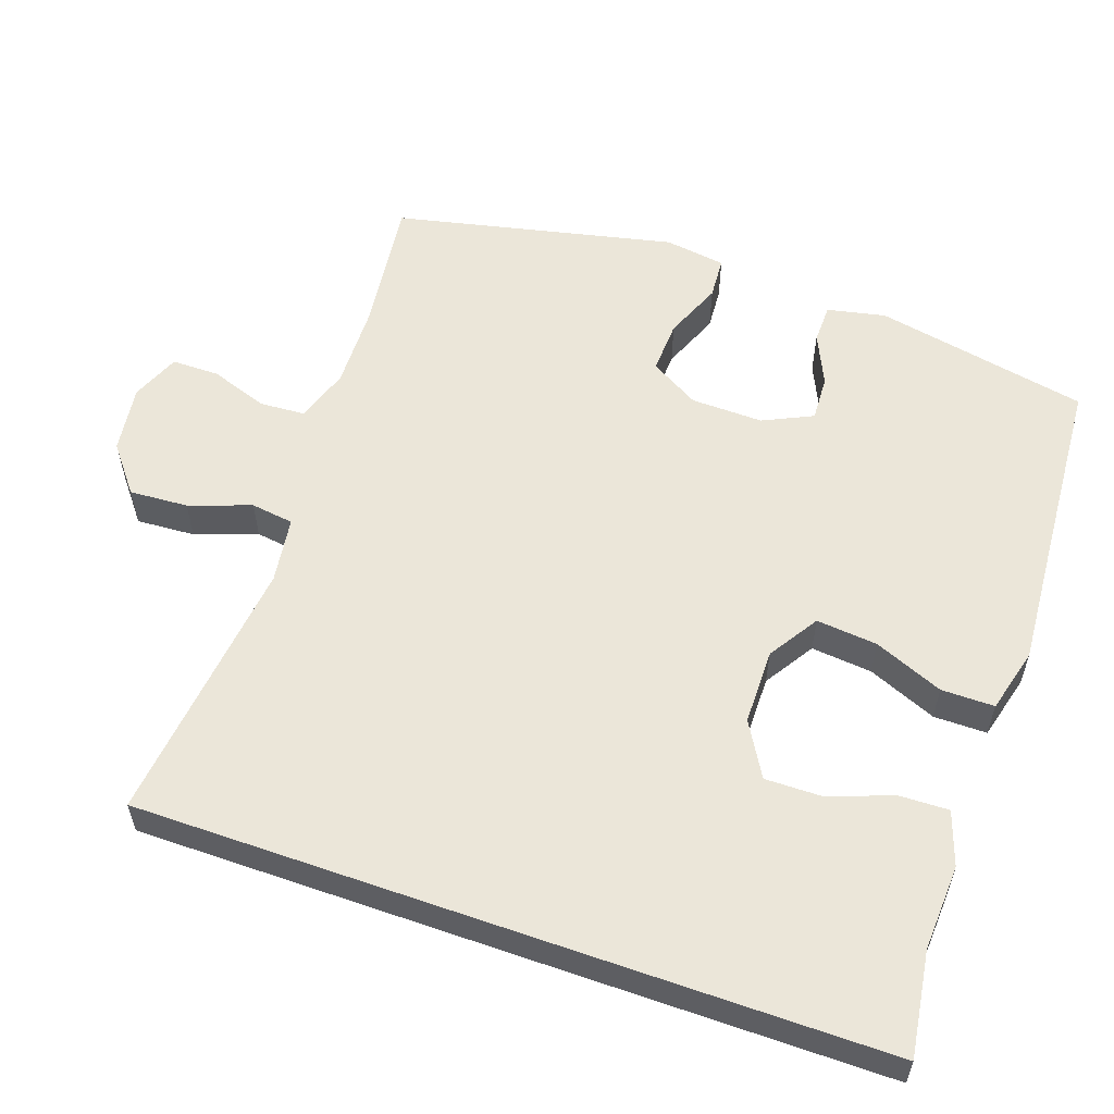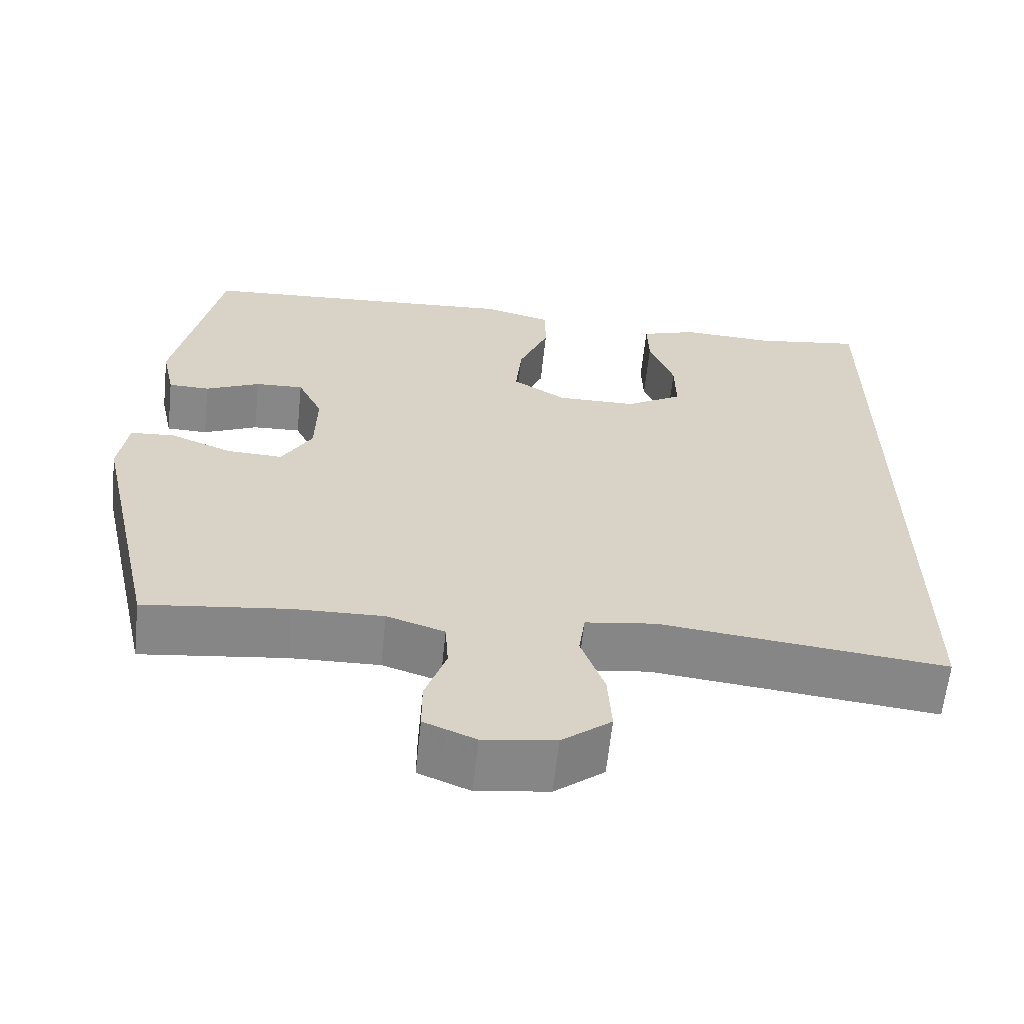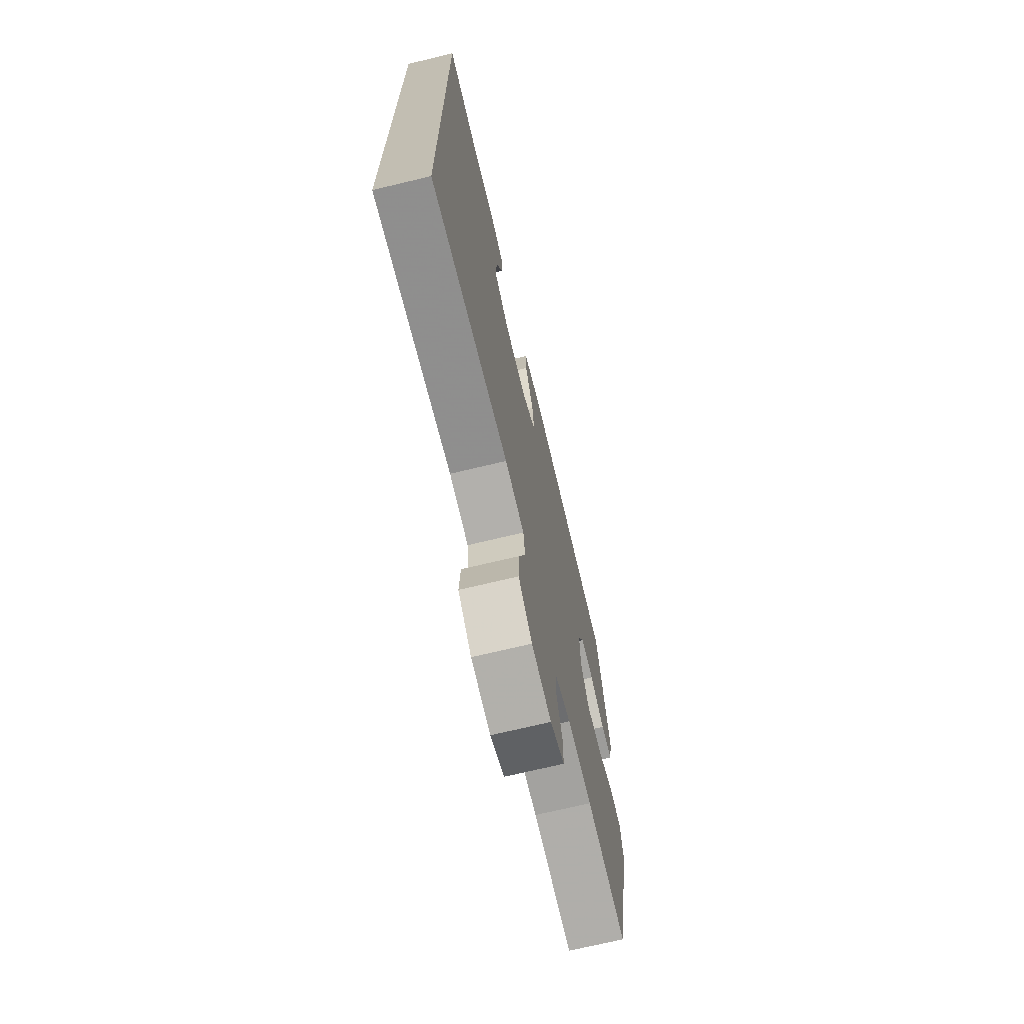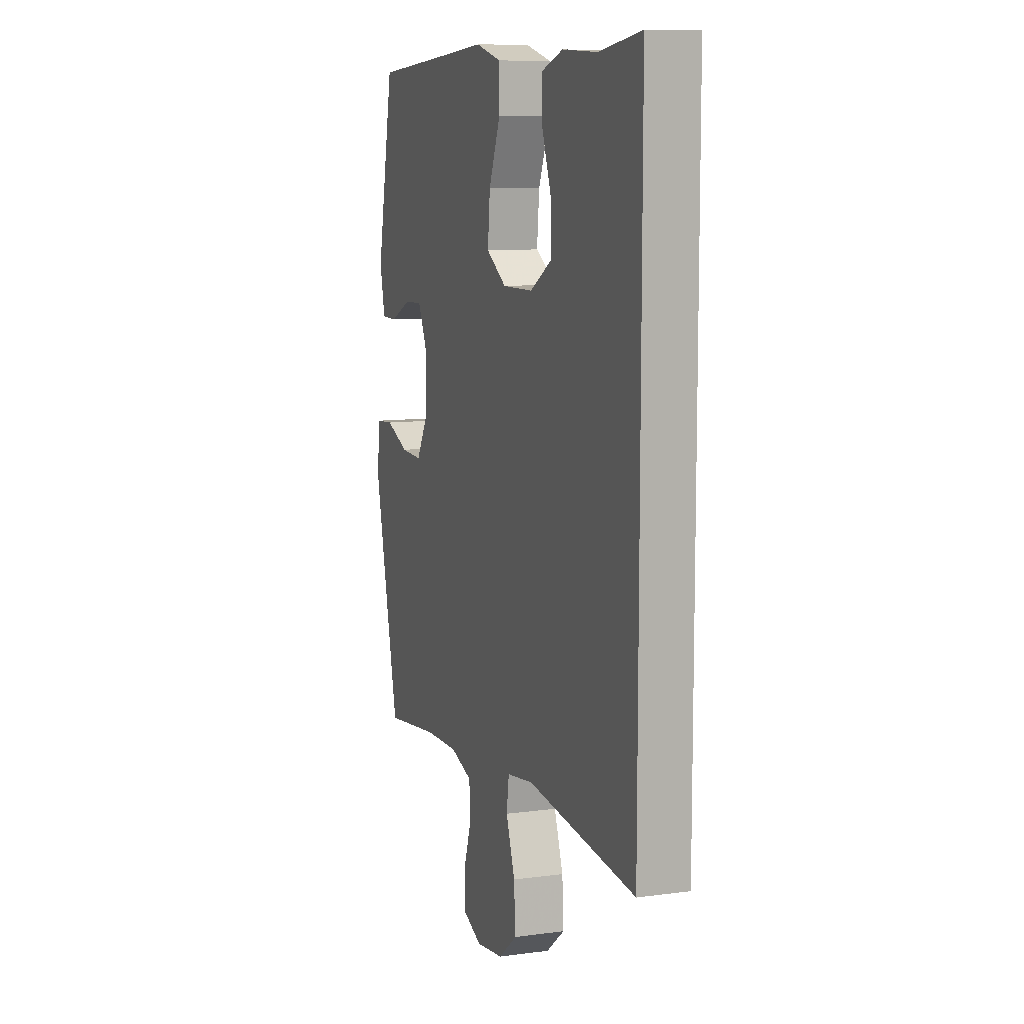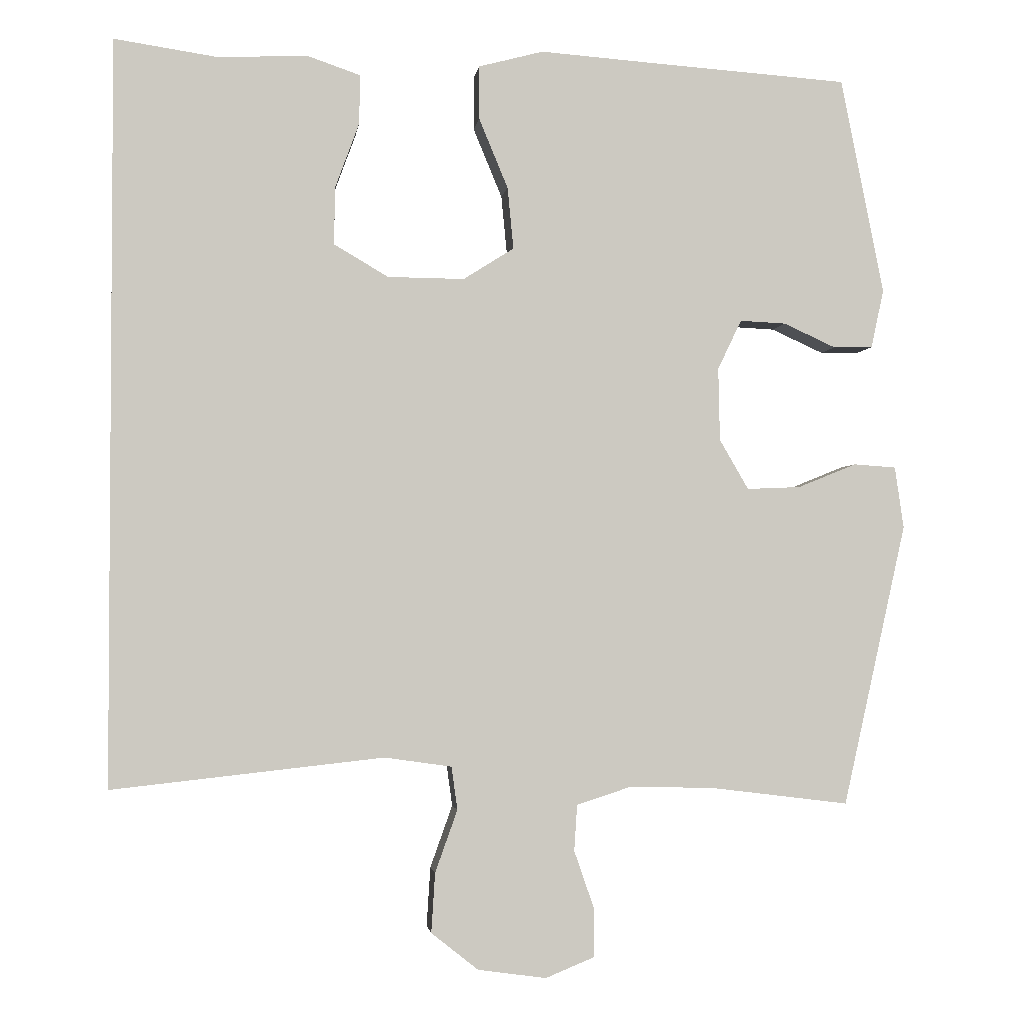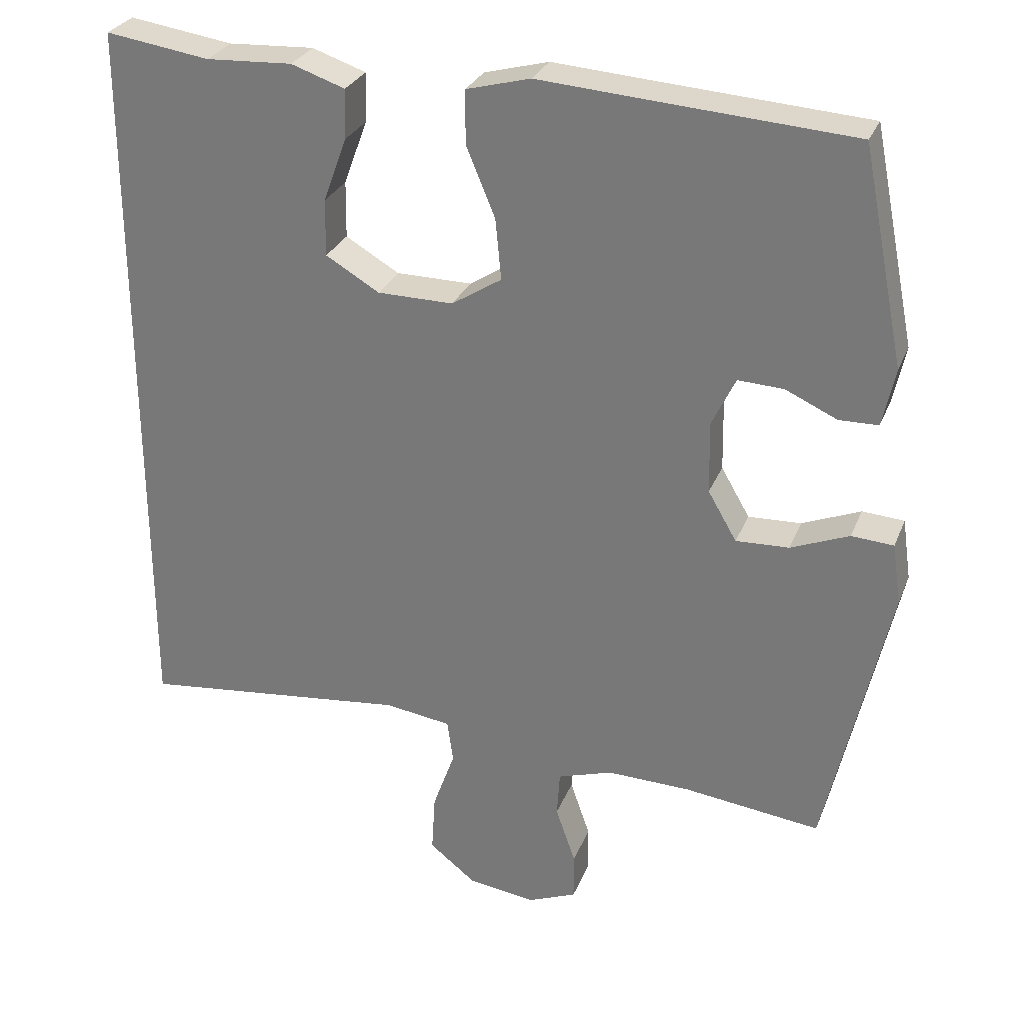
<metadata>
{"format":"obj","ext":"obj","renderer":"f3d","projection":"perspective","resolution":1024,"background":"white","views":[{"elev":57.0,"azim":-70.6,"up":"+Y"},{"elev":-62.5,"azim":174.0,"up":"+Z"},{"elev":-71.0,"azim":-76.5,"up":"+Z"},{"elev":9.6,"azim":-109.3,"up":"+Z"},{"elev":-2.4,"azim":-7.2,"up":"+Z"},{"elev":28.6,"azim":19.0,"up":"+Z"}]}
</metadata>
<code>
v 0.5 0.07 0.5
v 0.558 0.07 0.209
v 0.541 0.07 0.13
v 0.488 0.07 0.129
v 0.418 0.07 0.161
v 0.356 0.07 0.164
v 0.324 0.07 0.097
v 0.326 0.07 -0.001
v 0.365 0.07 -0.068
v 0.437 0.07 -0.065
v 0.516 0.07 -0.033
v 0.573 0.07 -0.037
v 0.585 0.07 -0.12
v 0.5 0.07 -0.5
v 0.315 0.07 -0.477
v 0.201 0.07 -0.474
v 0.127 0.07 -0.498
v 0.123 0.07 -0.56
v 0.15 0.07 -0.638
v 0.15 0.07 -0.703
v 0.084 0.07 -0.73
v -0.008 0.07 -0.717
v -0.071 0.07 -0.667
v -0.066 0.07 -0.587
v -0.036 0.07 -0.503
v -0.044 0.07 -0.445
v -0.134 0.07 -0.432
v -0.5 0.07 -0.472
v -0.5 0.07 0.53
v -0.359 0.07 0.509
v -0.242 0.07 0.515
v -0.169 0.07 0.49
v -0.171 0.07 0.423
v -0.203 0.07 0.336
v -0.204 0.07 0.259
v -0.131 0.07 0.216
v -0.028 0.07 0.215
v 0.04 0.07 0.258
v 0.032 0.07 0.341
v -0.007 0.07 0.435
v -0.007 0.07 0.507
v 0.08 0.07 0.53
v 0.216 0.07 0.52
v 0.5 0 0.5
v 0.558 0 0.209
v 0.541 0 0.13
v 0.488 0 0.129
v 0.418 0 0.161
v 0.356 0 0.164
v 0.324 0 0.097
v 0.326 0 -0.001
v 0.365 0 -0.068
v 0.437 0 -0.065
v 0.516 0 -0.033
v 0.573 0 -0.037
v 0.585 0 -0.12
v 0.5 0 -0.5
v 0.315 0 -0.477
v 0.201 0 -0.474
v 0.127 0 -0.498
v 0.123 0 -0.56
v 0.15 0 -0.638
v 0.15 0 -0.703
v 0.084 0 -0.73
v -0.008 0 -0.717
v -0.071 0 -0.667
v -0.066 0 -0.587
v -0.036 0 -0.503
v -0.044 0 -0.445
v -0.134 0 -0.432
v -0.5 0 -0.472
v -0.5 0 0.53
v -0.359 0 0.509
v -0.242 0 0.515
v -0.169 0 0.49
v -0.171 0 0.423
v -0.203 0 0.336
v -0.204 0 0.259
v -0.131 0 0.216
v -0.028 0 0.215
v 0.04 0 0.258
v 0.032 0 0.341
v -0.007 0 0.435
v -0.007 0 0.507
v 0.08 0 0.53
v 0.216 0 0.52
f 40 41 42 43
f 39 40 43 1
f 38 39 1 2
f 37 38 2
f 36 37 2
f 31 32 33 34
f 30 31 34 35
f 27 28 29 30
f 26 27 30 35
f 22 23 24 25
f 20 21 22 25
f 18 19 20 25
f 17 18 25 26
f 16 17 26 35
f 12 13 14 15
f 10 11 12 15
f 9 10 15 16
f 8 9 16
f 7 8 16
f 2 3 4 5
f 36 2 5 6
f 16 35 36
f 7 16 36
f 6 7 36
f 86 85 84 83
f 44 86 83 82
f 45 44 82 81
f 45 81 80
f 45 80 79
f 77 76 75 74
f 78 77 74 73
f 73 72 71 70
f 78 73 70 69
f 68 67 66 65
f 68 65 64 63
f 68 63 62 61
f 69 68 61 60
f 78 69 60 59
f 58 57 56 55
f 58 55 54 53
f 59 58 53 52
f 59 52 51
f 59 51 50
f 48 47 46 45
f 49 48 45 79
f 79 78 59
f 79 59 50
f 79 50 49
f 1 44 45 2
f 2 45 46 3
f 3 46 47 4
f 4 47 48 5
f 5 48 49 6
f 6 49 50 7
f 7 50 51 8
f 8 51 52 9
f 9 52 53 10
f 10 53 54 11
f 11 54 55 12
f 12 55 56 13
f 13 56 57 14
f 14 57 58 15
f 15 58 59 16
f 16 59 60 17
f 17 60 61 18
f 18 61 62 19
f 19 62 63 20
f 20 63 64 21
f 21 64 65 22
f 22 65 66 23
f 23 66 67 24
f 24 67 68 25
f 25 68 69 26
f 26 69 70 27
f 27 70 71 28
f 28 71 72 29
f 29 72 73 30
f 30 73 74 31
f 31 74 75 32
f 32 75 76 33
f 33 76 77 34
f 34 77 78 35
f 35 78 79 36
f 36 79 80 37
f 37 80 81 38
f 38 81 82 39
f 39 82 83 40
f 40 83 84 41
f 41 84 85 42
f 42 85 86 43
f 43 86 44 1

</code>
